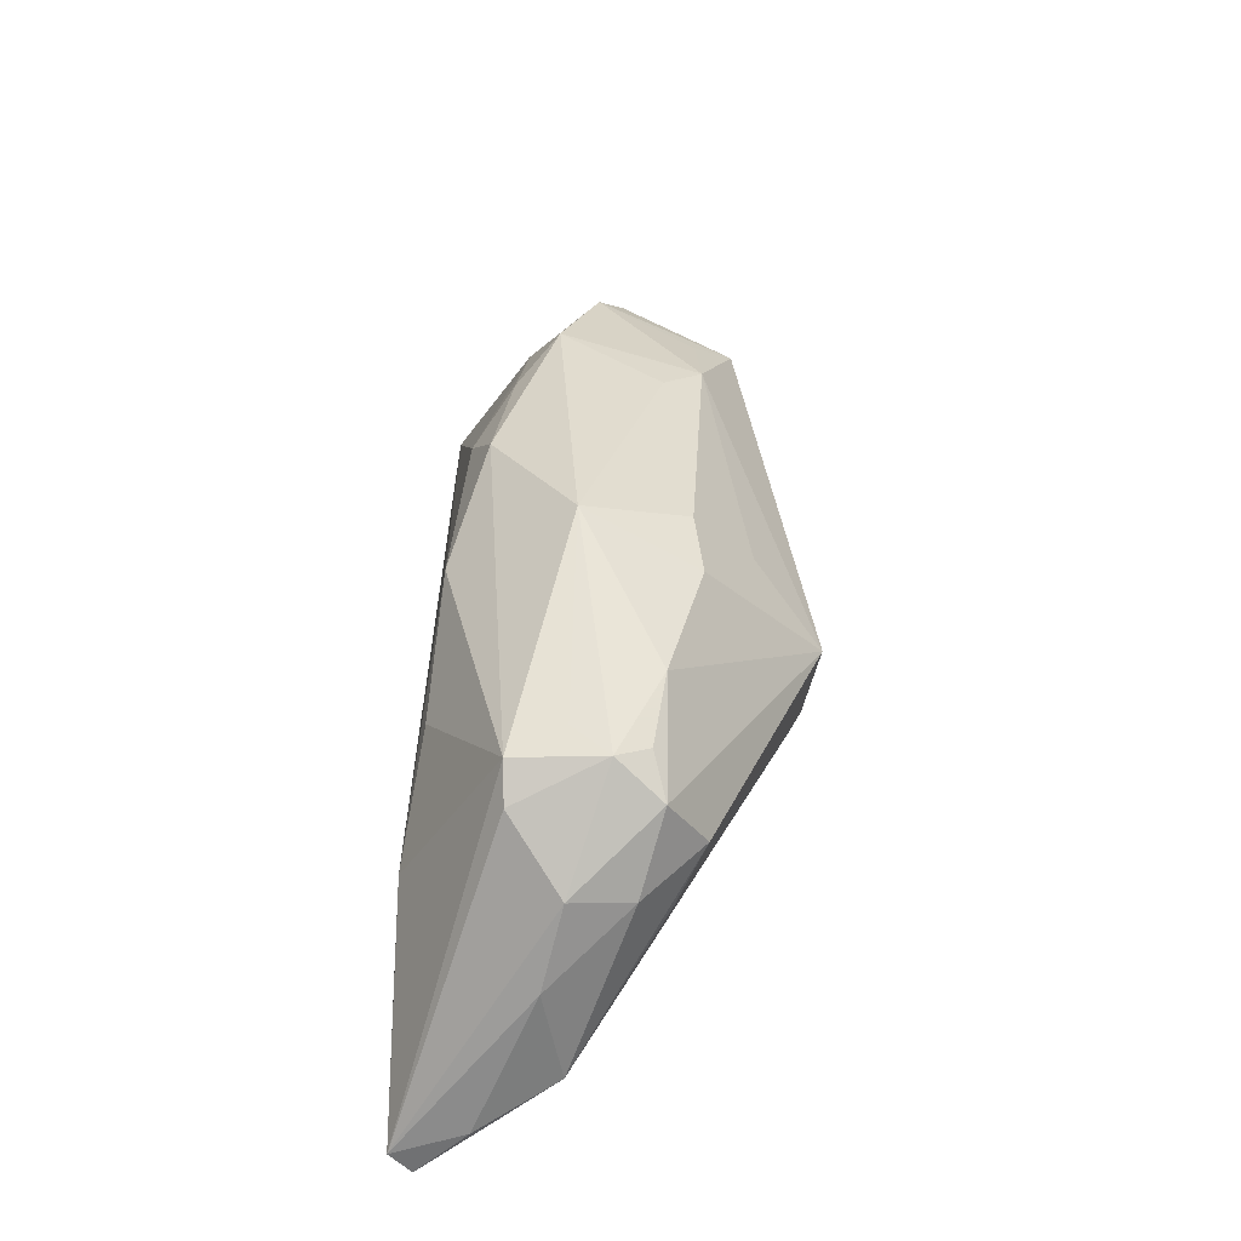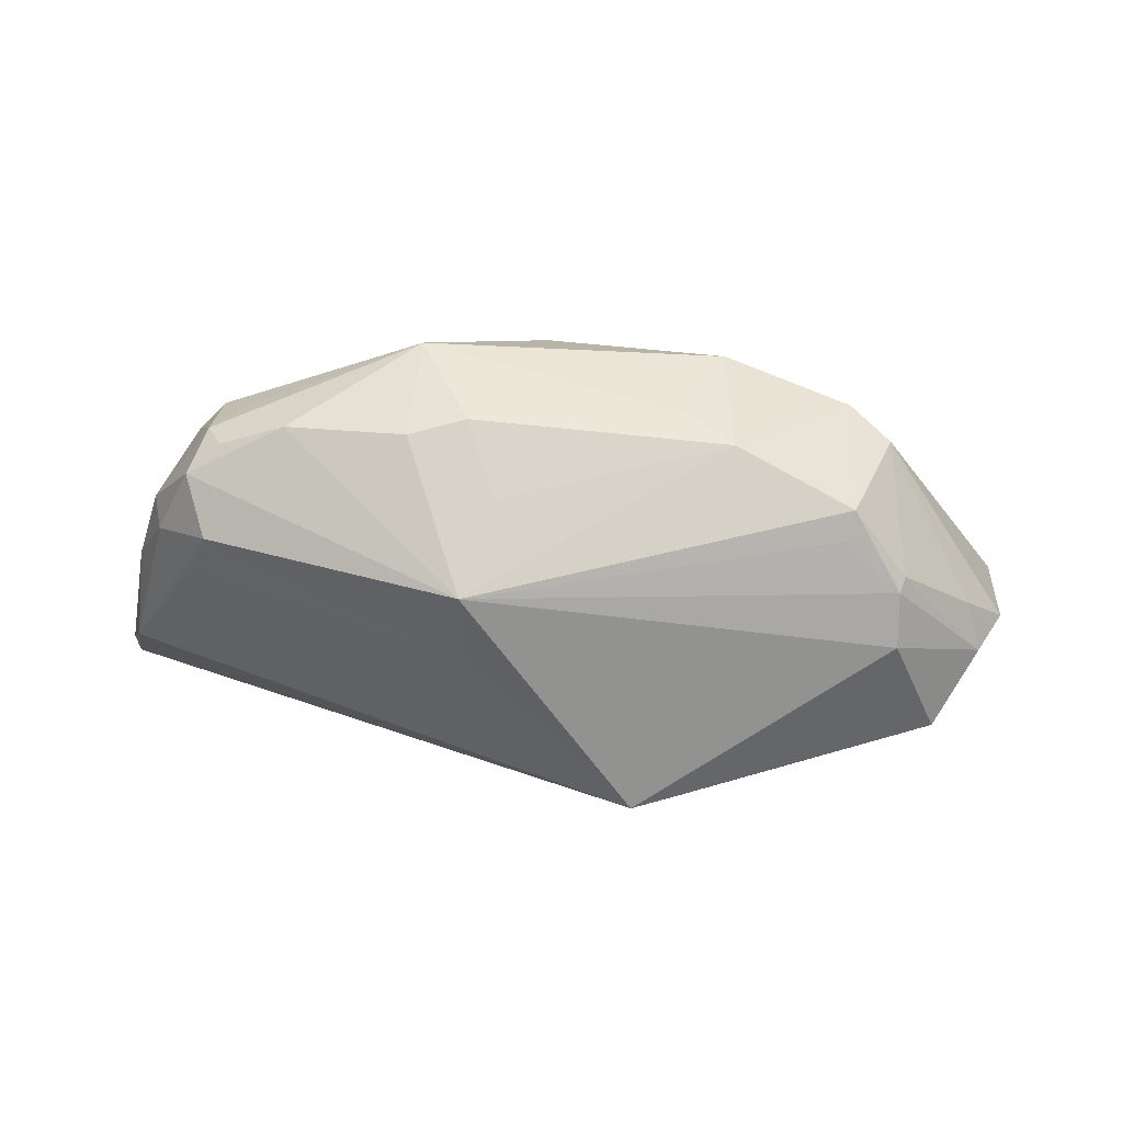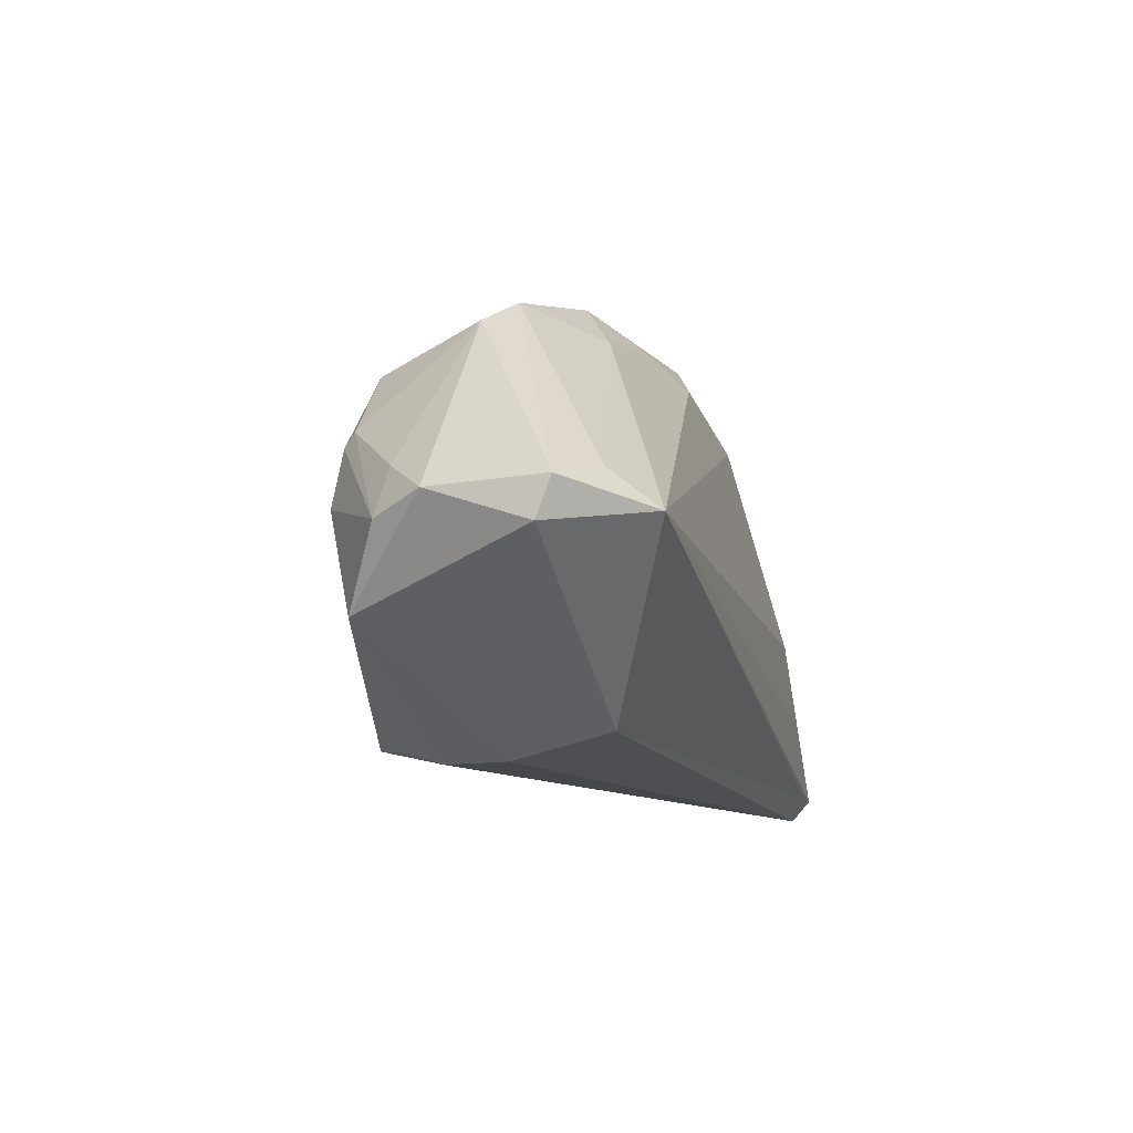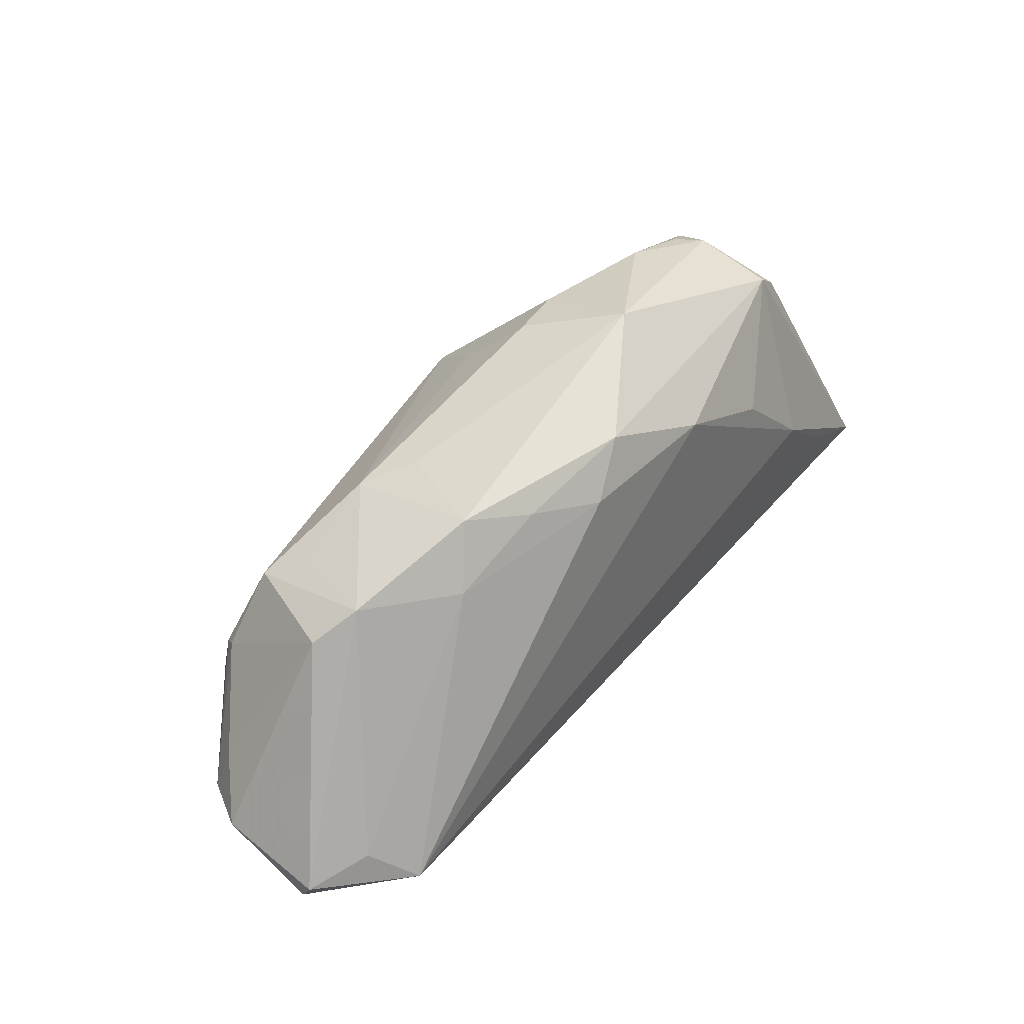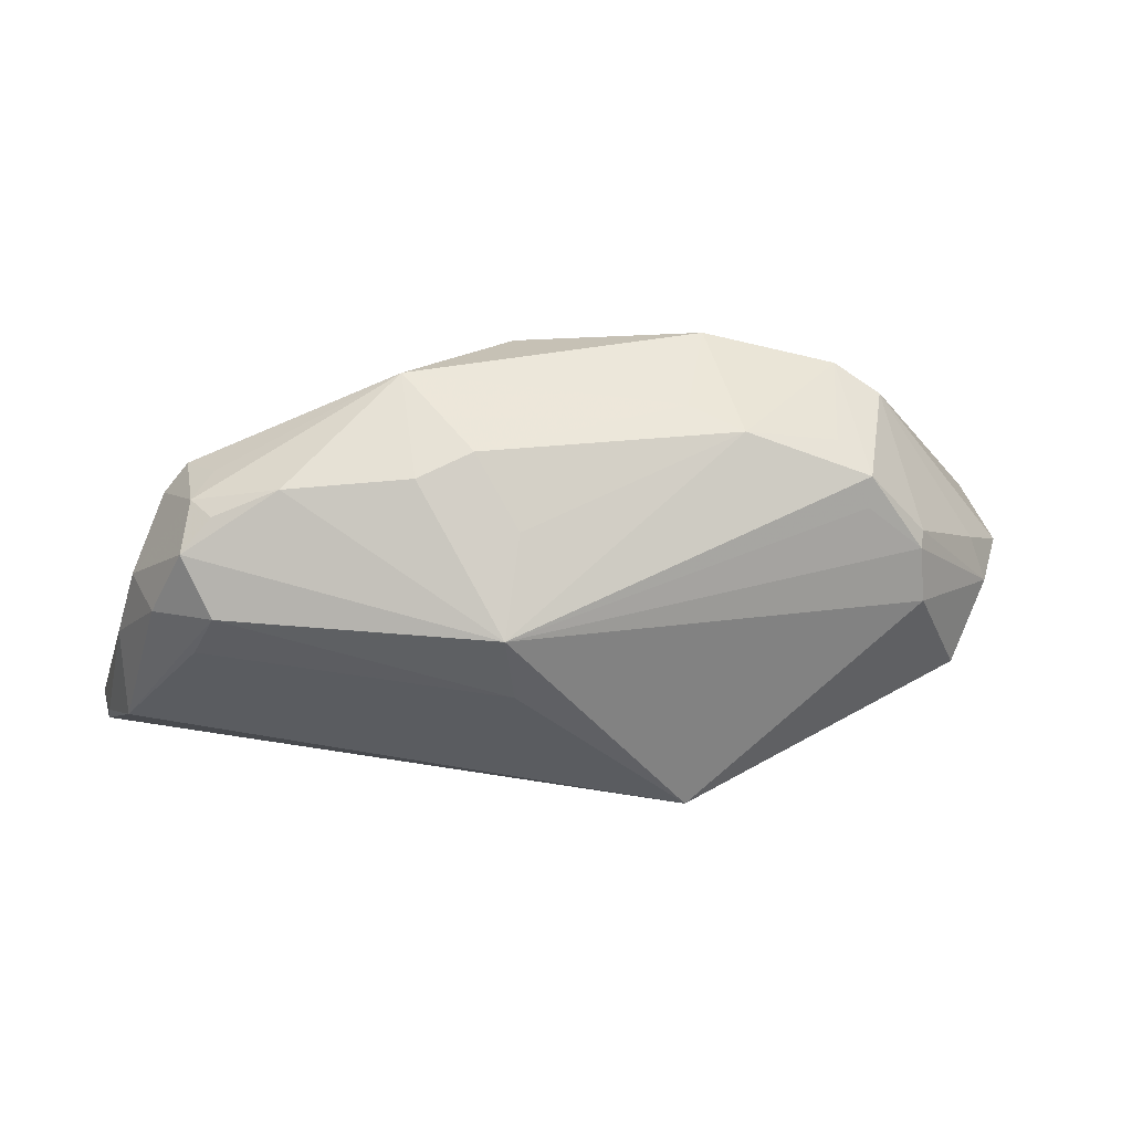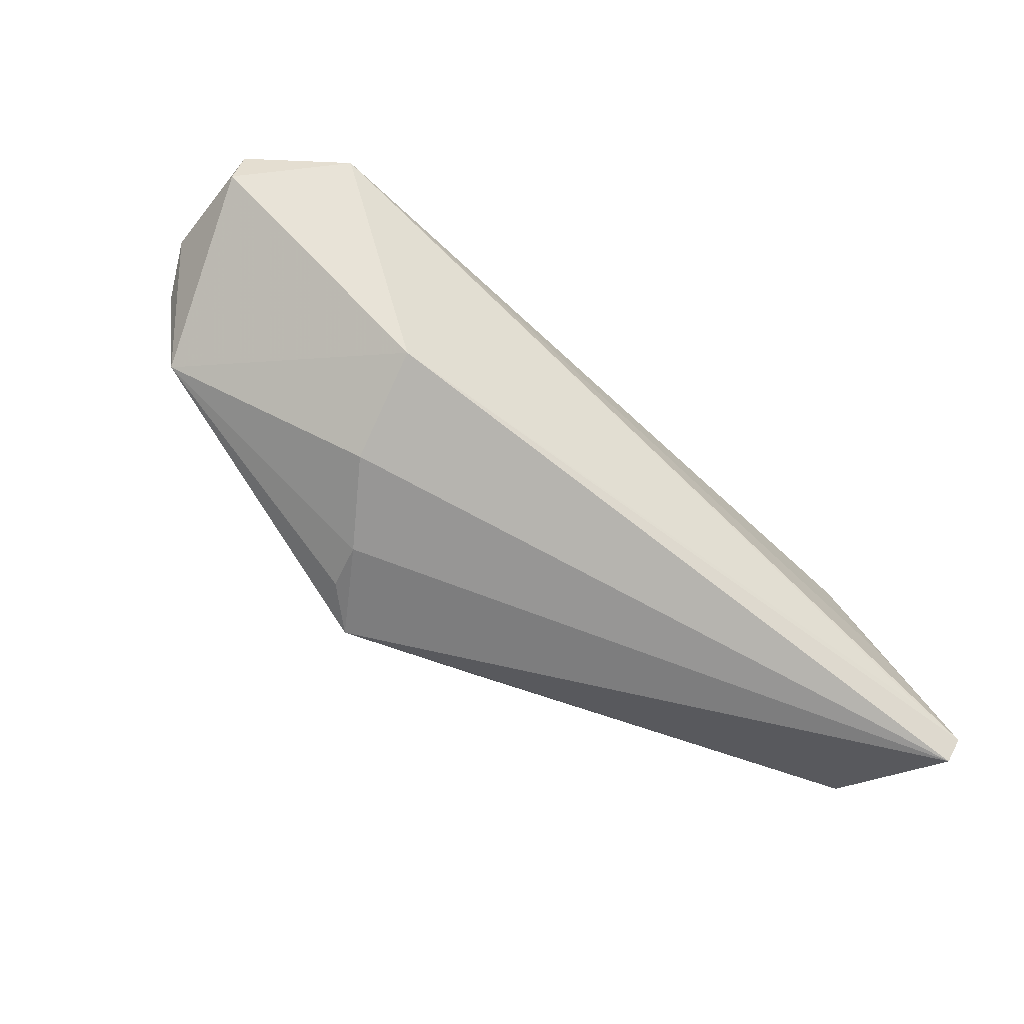
<metadata>
{"format":"obj","ext":"obj","renderer":"f3d","projection":"perspective","resolution":1024,"background":"white","views":[{"elev":34.7,"azim":91.1,"up":"+Y"},{"elev":-64.3,"azim":176.3,"up":"+Z"},{"elev":-11.9,"azim":-76.1,"up":"+Y"},{"elev":55.6,"azim":-52.7,"up":"+Y"},{"elev":31.7,"azim":166.4,"up":"+Y"},{"elev":-71.3,"azim":-42.4,"up":"+Y"}]}
</metadata>
<code>
v 0.05501 0.006822 0.001771
v -0.03545 0.01478 -0.01725
v 0.04884 -0.01298 0.02037
v 0.05778 -0.01457 0.001955
v 0.05328 0.005469 -0.005477
v -0.05337 0.001545 0.0146
v 0.06034 -0.02017 0.01167
v 0.009278 0.01769 -0.01775
v -0.01807 -0.02498 -0.01345
v -0.01068 -0.02221 -0.024
v -0.03294 0.02164 -0.01137
v -0.01985 0.03038 0.004878
v -0.04192 0.02256 -0.002253
v -0.06057 -0.005613 0.008971
v -0.02547 0.02415 0.008962
v 0.04984 0.0145 0.007843
v -0.05992 -0.001222 -0.003475
v -0.05008 -0.002845 0.02037
v 0.04637 0.007639 -0.0126
v -0.04315 0.00113 -0.01935
v 0.04702 0.01906 -0.002874
v 0.04876 0.000913 -0.008969
v 0.04499 0.01851 -0.006753
v -0.04344 0.009938 -0.01654
v -0.04274 0.008276 -0.01802
v -0.03649 0.02618 0.0006968
v 0.0436 0.02022 0.001594
v 0.04921 0.01468 -0.008225
v -0.06088 -0.0007847 0.01089
v 0.05764 -0.003033 0.004247
v 0.01329 0.02562 -0.01086
v -0.01633 -0.02315 -0.01925
v -0.01441 0.02686 -0.007481
v 0.04651 0.01827 0.008004
v 0.06085 -0.02284 0.02037
v 0.03667 0.02195 -0.008107
v 0.06068 -0.02574 0.01784
v -0.01226 0.02747 0.009901
v 0.05403 -0.02215 0.02014
v -0.02051 0.02476 -0.01213
v -0.03604 0.01856 -0.01608
v 0.01979 0.03097 0.001413
v 0.01156 -0.001963 -0.02379
v -0.0504 -0.01268 -0.01433
v 0.0168 0.02074 0.01602
v 0.003438 0.02872 0.01172
v -0.02997 -0.02319 0.01054
v -0.05611 -0.003387 -0.009869
v 0.04056 -0.002399 0.02003
v 0.01303 0.007729 -0.02574
v 0.03112 0.01055 0.01737
v -0.05394 0.002949 -0.008688
v -0.003479 0.02403 0.01443
v 0.02082 0.0235 -0.01203
v -0.02576 -0.02574 -0.003158
f 10 44 20
f 20 50 10
f 14 44 47
f 29 17 14
f 14 17 44
f 4 10 43
f 10 50 43
f 47 44 55
f 13 26 41
f 29 26 13
f 13 17 29
f 50 20 25
f 44 17 48
f 48 20 44
f 48 25 20
f 19 43 50
f 40 50 41
f 9 55 44
f 18 14 47
f 29 14 18
f 47 55 37
f 37 35 47
f 55 9 37
f 37 9 10
f 37 10 4
f 7 37 4
f 35 37 7
f 41 50 2
f 2 25 41
f 50 25 2
f 41 25 24
f 24 13 41
f 25 48 24
f 4 43 22
f 22 19 4
f 43 19 22
f 4 19 5
f 8 31 50
f 50 40 8
f 8 40 31
f 41 26 11
f 11 40 41
f 26 40 11
f 31 40 33
f 32 44 10
f 10 9 32
f 32 9 44
f 47 35 39
f 39 18 47
f 35 18 39
f 53 38 15
f 15 18 53
f 46 38 53
f 6 26 29
f 29 18 6
f 6 15 26
f 6 18 15
f 52 48 17
f 52 24 48
f 17 13 52
f 13 24 52
f 28 5 19
f 28 19 50
f 50 36 28
f 50 31 54
f 54 36 50
f 12 38 46
f 12 40 26
f 12 33 40
f 26 15 12
f 15 38 12
f 3 18 35
f 35 49 3
f 3 49 18
f 46 53 45
f 18 49 45
f 45 53 18
f 31 33 42
f 33 12 42
f 42 12 46
f 42 54 31
f 36 54 42
f 42 21 36
f 27 21 42
f 1 16 35
f 5 28 1
f 28 21 1
f 1 21 16
f 51 45 49
f 23 28 36
f 36 21 23
f 23 21 28
f 34 21 27
f 16 21 34
f 27 42 34
f 45 51 34
f 46 45 34
f 34 42 46
f 34 51 49
f 34 49 35
f 35 16 34
f 35 7 30
f 30 1 35
f 30 7 4
f 4 5 30
f 5 1 30

</code>
